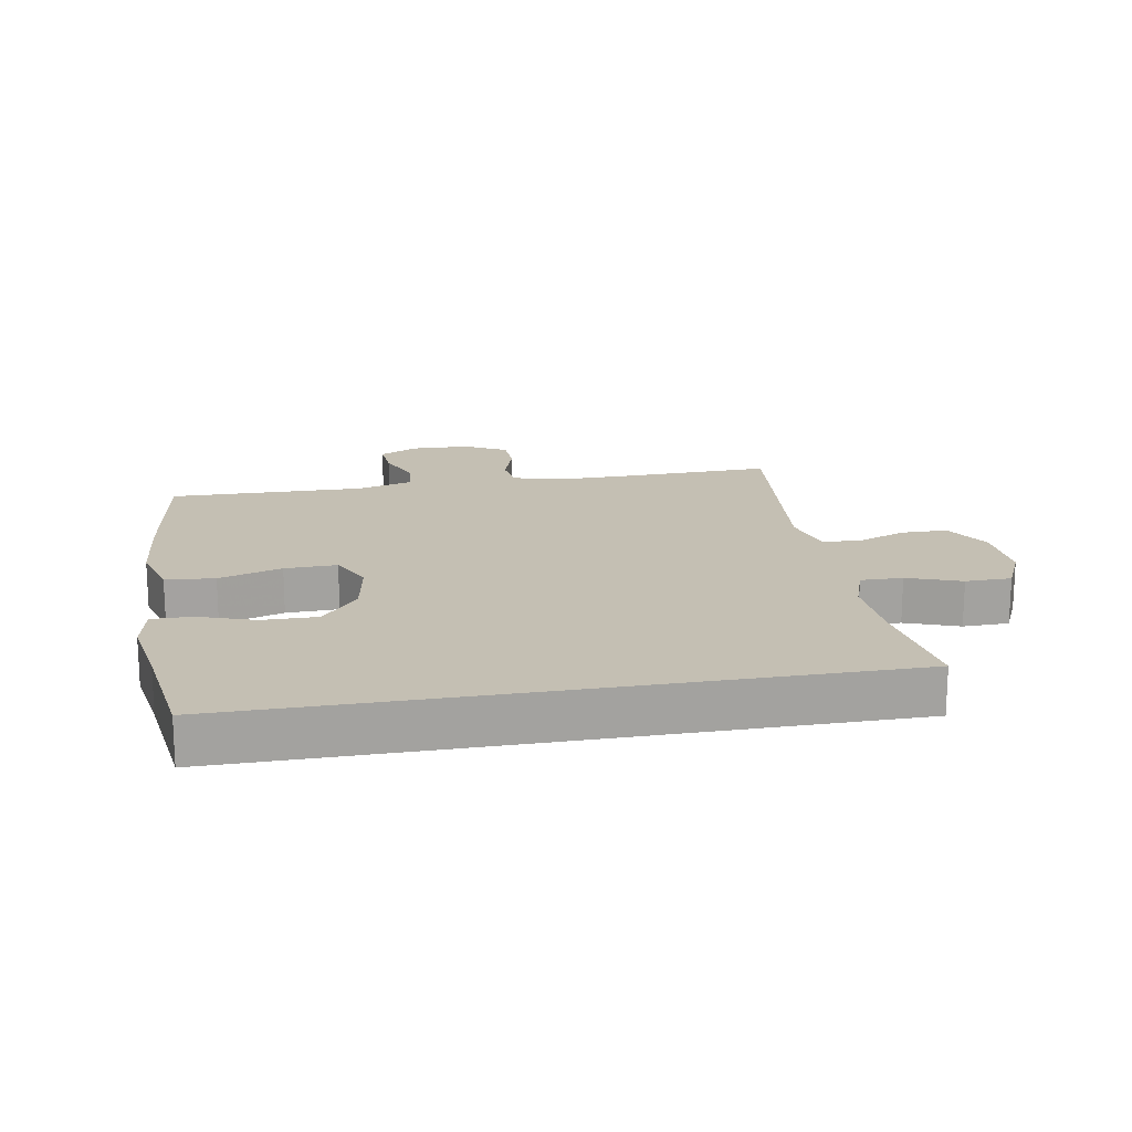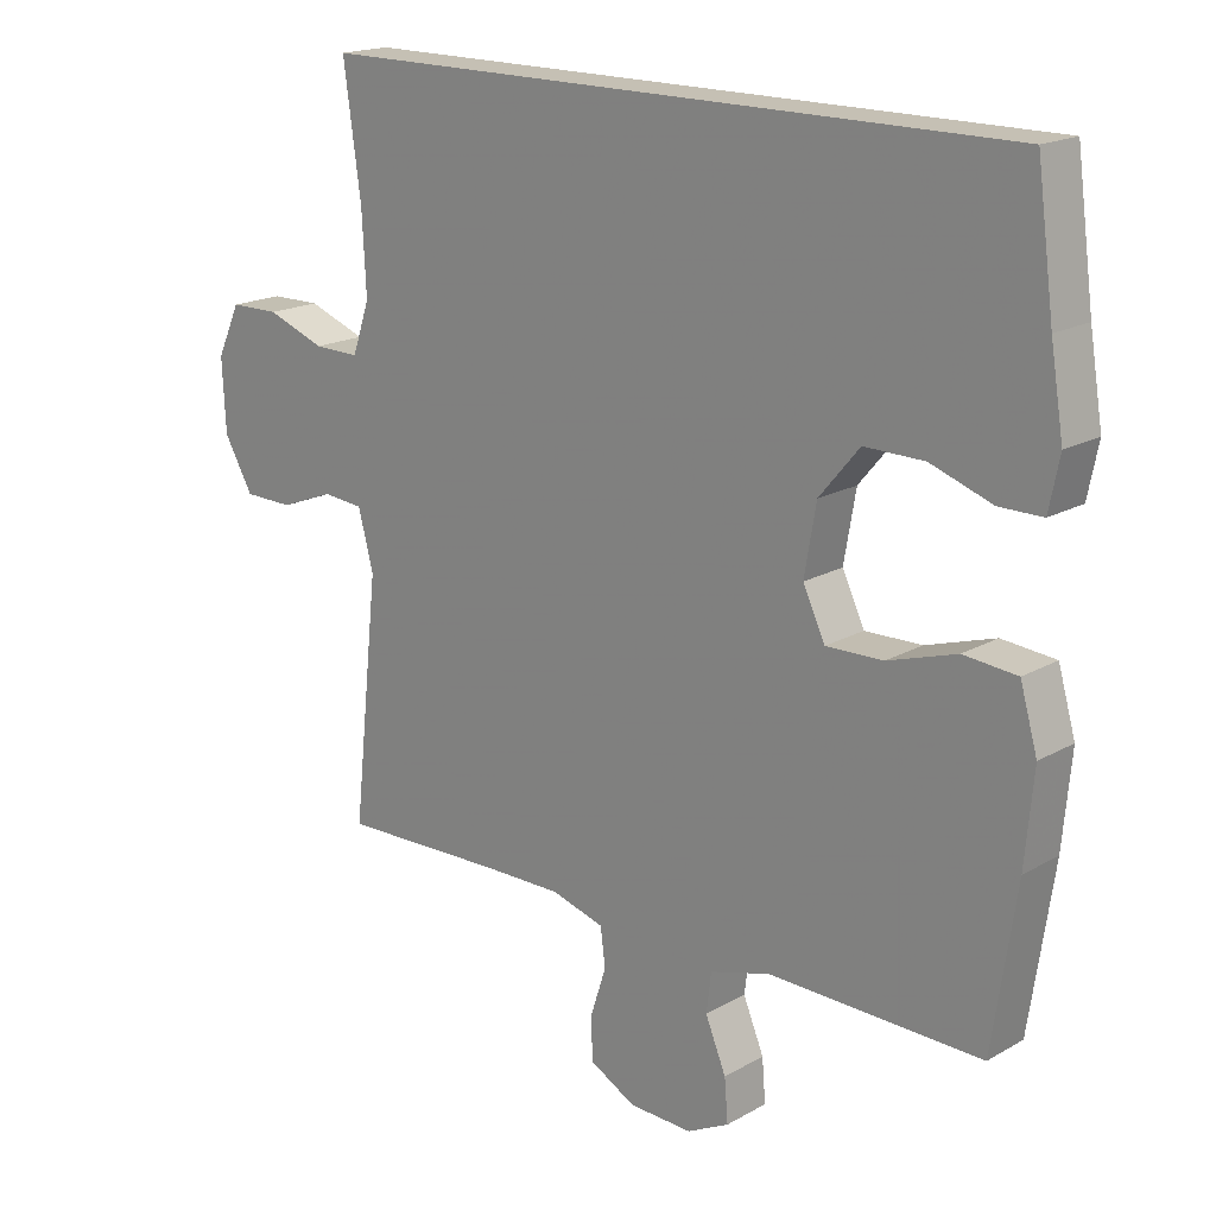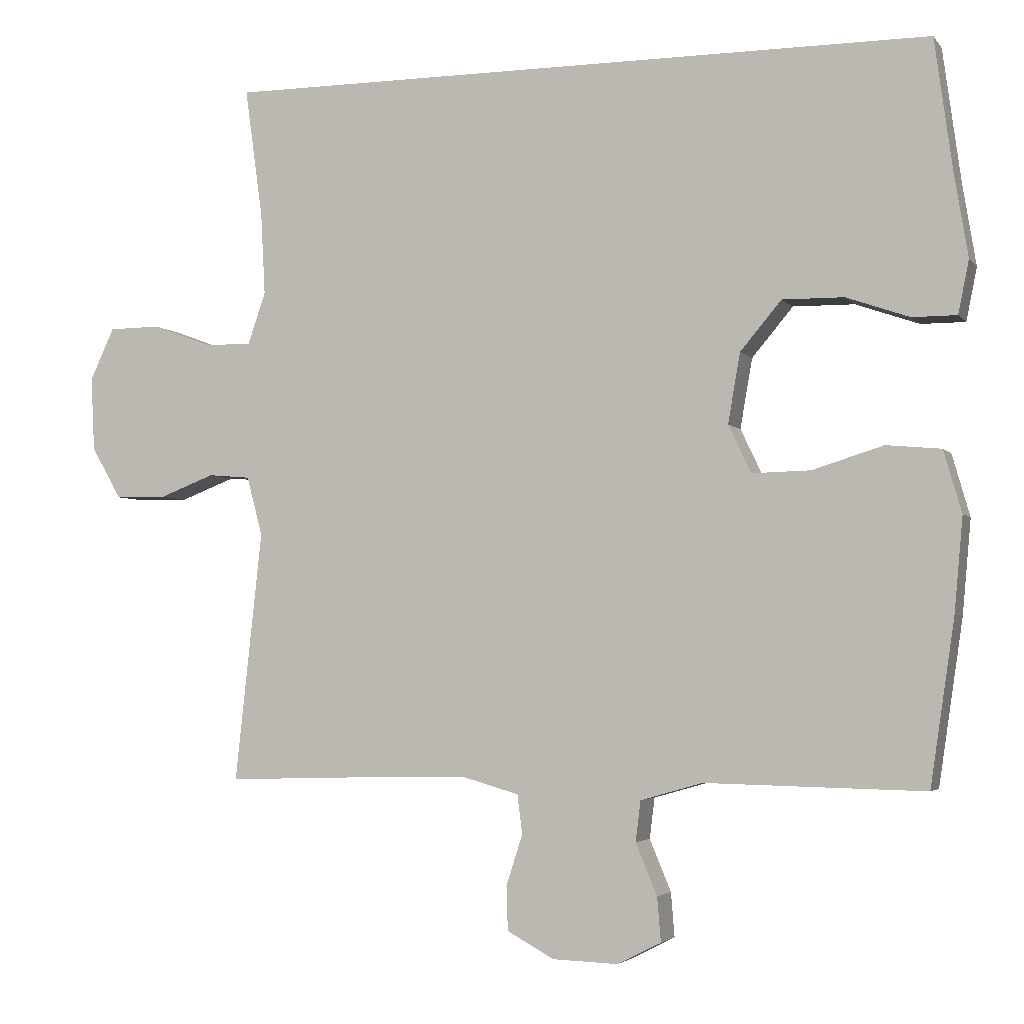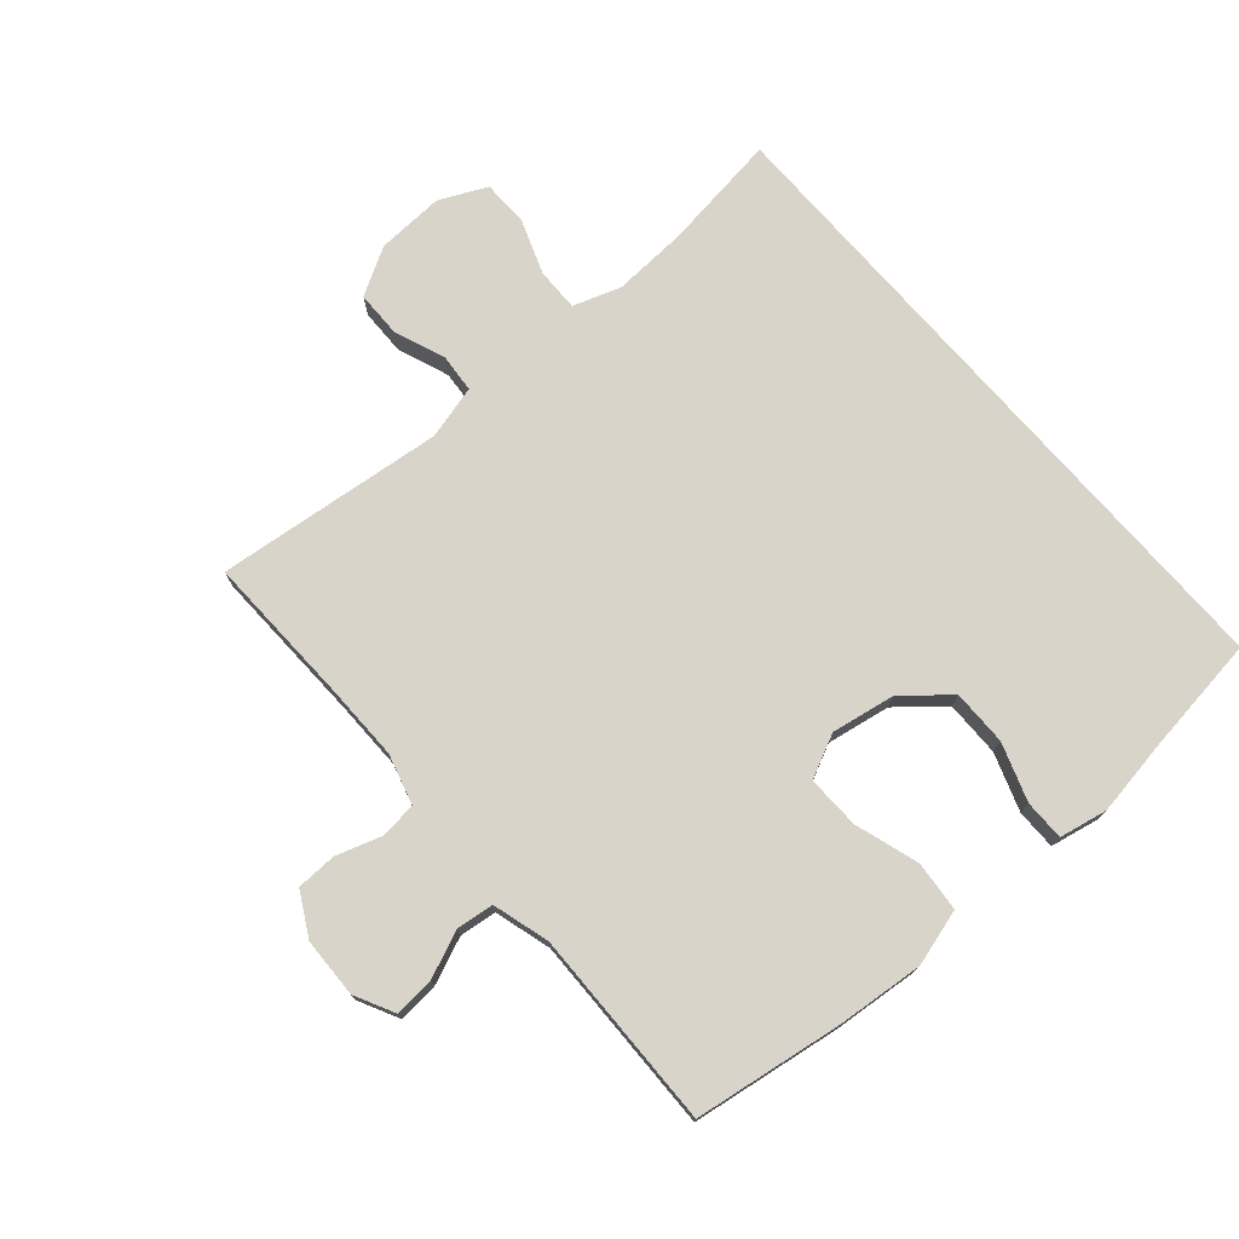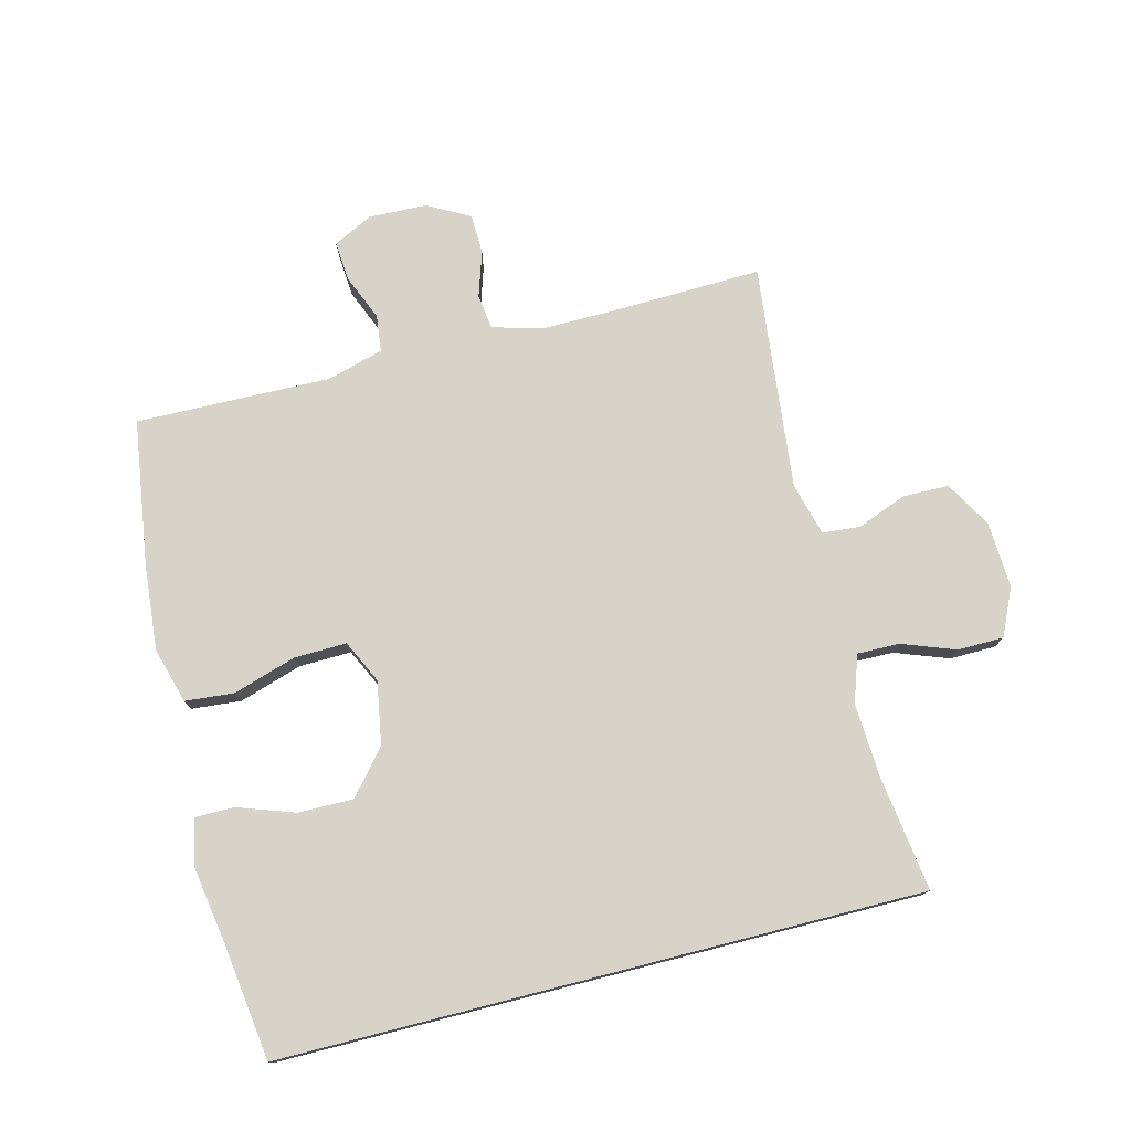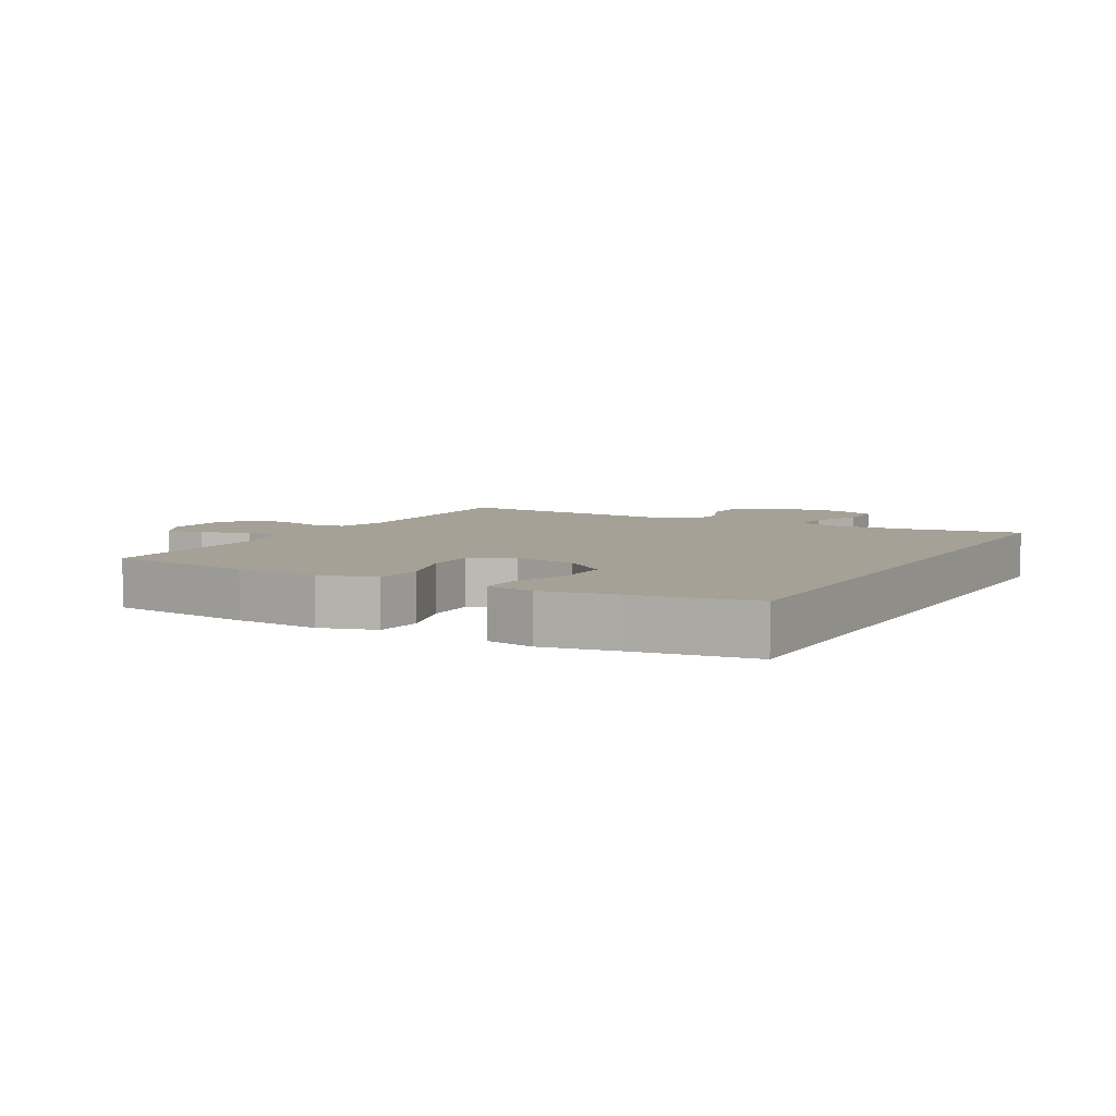
<metadata>
{"format":"obj","ext":"obj","renderer":"f3d","projection":"perspective","resolution":1024,"background":"white","views":[{"elev":17.7,"azim":-10.1,"up":"+Y"},{"elev":18.2,"azim":-137.5,"up":"+Z"},{"elev":-3.4,"azim":-160.9,"up":"+Z"},{"elev":74.8,"azim":-131.0,"up":"+Y"},{"elev":76.7,"azim":-14.3,"up":"+Y"},{"elev":6.0,"azim":-61.3,"up":"+Y"}]}
</metadata>
<code>
v -0.5 0.07 -0.5
v -0.534 0.07 -0.27
v -0.546 0.07 -0.138
v -0.521 0.07 -0.051
v -0.444 0.07 -0.044
v -0.345 0.07 -0.075
v -0.263 0.07 -0.077
v -0.231 0.07 -0.01
v -0.248 0.07 0.088
v -0.306 0.07 0.157
v -0.392 0.07 0.156
v -0.481 0.07 0.125
v -0.543 0.07 0.125
v -0.558 0.07 0.199
v -0.539 0.07 0.315
v -0.514 0.07 0.5
v 0.49 0.07 0.5
v 0.465 0.07 0.318
v 0.459 0.07 0.203
v 0.484 0.07 0.13
v 0.55 0.07 0.131
v 0.634 0.07 0.162
v 0.706 0.07 0.161
v 0.74 0.07 0.088
v 0.735 0.07 -0.016
v 0.693 0.07 -0.089
v 0.621 0.07 -0.09
v 0.543 0.07 -0.06
v 0.484 0.07 -0.065
v 0.462 0.07 -0.148
v 0.5 0.07 -0.5
v 0.263 0.07 -0.493
v 0.148 0.07 -0.492
v 0.071 0.07 -0.514
v 0.064 0.07 -0.569
v 0.087 0.07 -0.64
v 0.085 0.07 -0.702
v 0.019 0.07 -0.738
v -0.073 0.07 -0.741
v -0.134 0.07 -0.71
v -0.129 0.07 -0.648
v -0.099 0.07 -0.576
v -0.106 0.07 -0.519
v -0.193 0.07 -0.494
v -0.5 0 -0.5
v -0.534 0 -0.27
v -0.546 0 -0.138
v -0.521 0 -0.051
v -0.444 0 -0.044
v -0.345 0 -0.075
v -0.263 0 -0.077
v -0.231 0 -0.01
v -0.248 0 0.088
v -0.306 0 0.157
v -0.392 0 0.156
v -0.481 0 0.125
v -0.543 0 0.125
v -0.558 0 0.199
v -0.539 0 0.315
v -0.514 0 0.5
v 0.49 0 0.5
v 0.465 0 0.318
v 0.459 0 0.203
v 0.484 0 0.13
v 0.55 0 0.131
v 0.634 0 0.162
v 0.706 0 0.161
v 0.74 0 0.088
v 0.735 0 -0.016
v 0.693 0 -0.089
v 0.621 0 -0.09
v 0.543 0 -0.06
v 0.484 0 -0.065
v 0.462 0 -0.148
v 0.5 0 -0.5
v 0.263 0 -0.493
v 0.148 0 -0.492
v 0.071 0 -0.514
v 0.064 0 -0.569
v 0.087 0 -0.64
v 0.085 0 -0.702
v 0.019 0 -0.738
v -0.073 0 -0.741
v -0.134 0 -0.71
v -0.129 0 -0.648
v -0.099 0 -0.576
v -0.106 0 -0.519
v -0.193 0 -0.494
f 40 41 42
f 39 40 42
f 38 39 42
f 37 38 42
f 36 37 42
f 35 36 42
f 34 35 42 43
f 33 34 43 44
f 30 31 32
f 29 30 32 33
f 26 27 28
f 25 26 28
f 24 25 28
f 23 24 28
f 22 23 28
f 21 22 28
f 20 21 28 29
f 29 33 44
f 20 29 44
f 19 20 44
f 15 16 17 18
f 13 14 15
f 12 13 15
f 11 12 15
f 15 18 19
f 11 15 19
f 10 11 19
f 4 5 6
f 3 4 6
f 2 3 6
f 1 2 6
f 44 1 6
f 44 6 7
f 19 44 7 8
f 9 10 19
f 8 9 19
f 86 85 84
f 86 84 83
f 86 83 82
f 86 82 81
f 86 81 80
f 86 80 79
f 87 86 79 78
f 88 87 78 77
f 76 75 74
f 77 76 74 73
f 72 71 70
f 72 70 69
f 72 69 68
f 72 68 67
f 72 67 66
f 72 66 65
f 73 72 65 64
f 88 77 73
f 88 73 64
f 88 64 63
f 62 61 60 59
f 59 58 57
f 59 57 56
f 59 56 55
f 63 62 59
f 63 59 55
f 63 55 54
f 50 49 48
f 50 48 47
f 50 47 46
f 50 46 45
f 50 45 88
f 51 50 88
f 52 51 88 63
f 63 54 53
f 63 53 52
f 1 45 46 2
f 2 46 47 3
f 3 47 48 4
f 4 48 49 5
f 5 49 50 6
f 6 50 51 7
f 7 51 52 8
f 8 52 53 9
f 9 53 54 10
f 10 54 55 11
f 11 55 56 12
f 12 56 57 13
f 13 57 58 14
f 14 58 59 15
f 15 59 60 16
f 16 60 61 17
f 17 61 62 18
f 18 62 63 19
f 19 63 64 20
f 20 64 65 21
f 21 65 66 22
f 22 66 67 23
f 23 67 68 24
f 24 68 69 25
f 25 69 70 26
f 26 70 71 27
f 27 71 72 28
f 28 72 73 29
f 29 73 74 30
f 30 74 75 31
f 31 75 76 32
f 32 76 77 33
f 33 77 78 34
f 34 78 79 35
f 35 79 80 36
f 36 80 81 37
f 37 81 82 38
f 38 82 83 39
f 39 83 84 40
f 40 84 85 41
f 41 85 86 42
f 42 86 87 43
f 43 87 88 44
f 44 88 45 1

</code>
